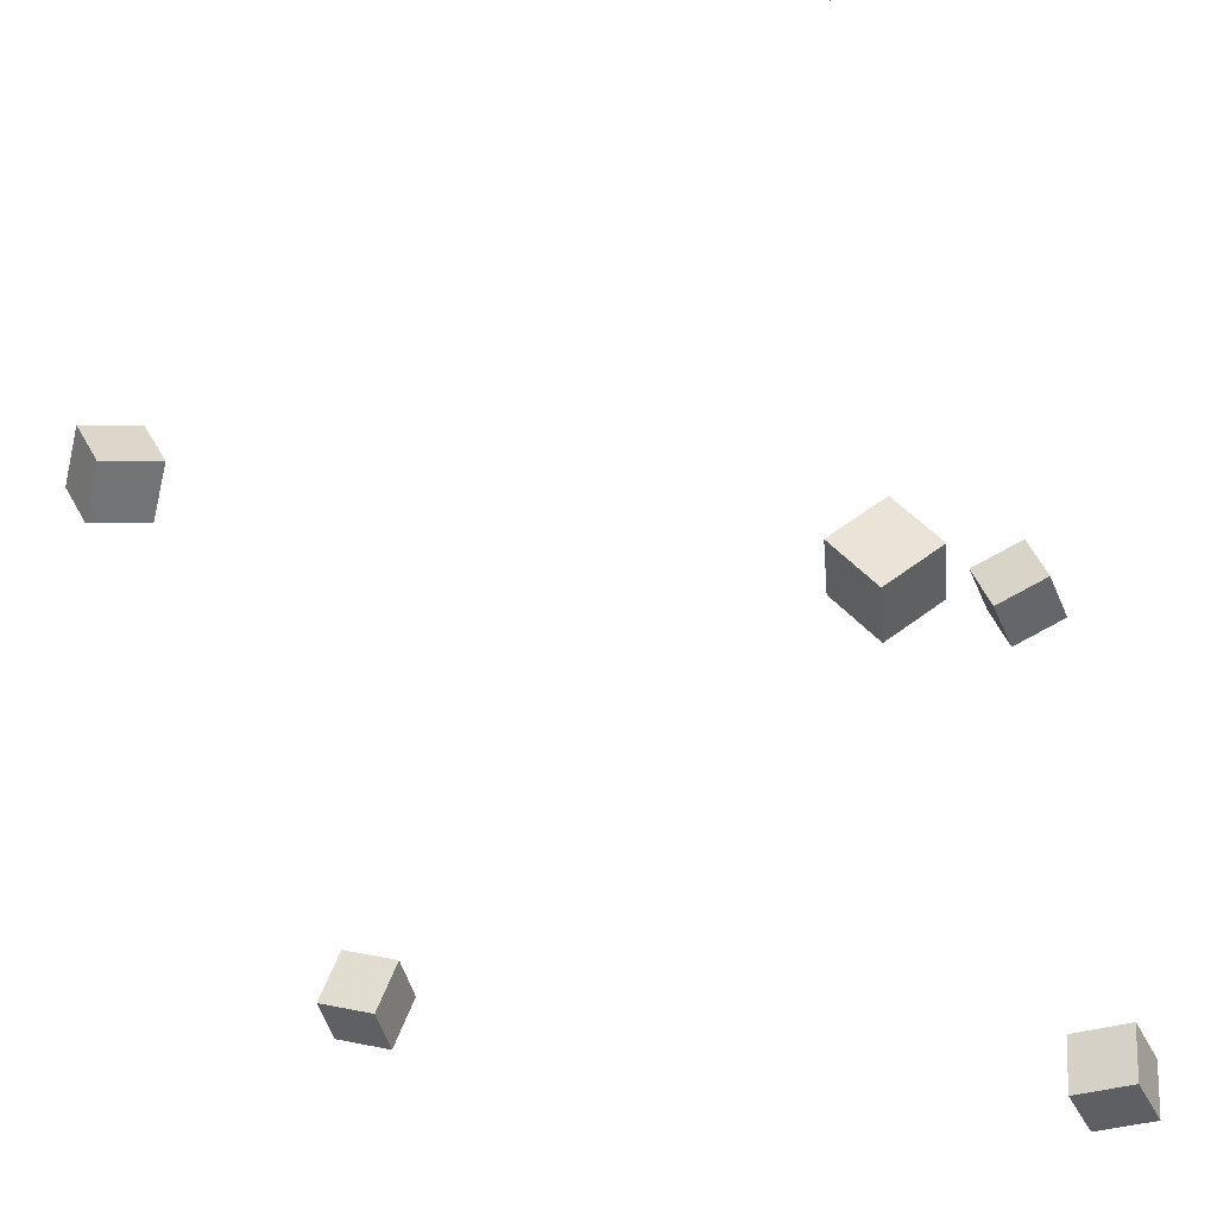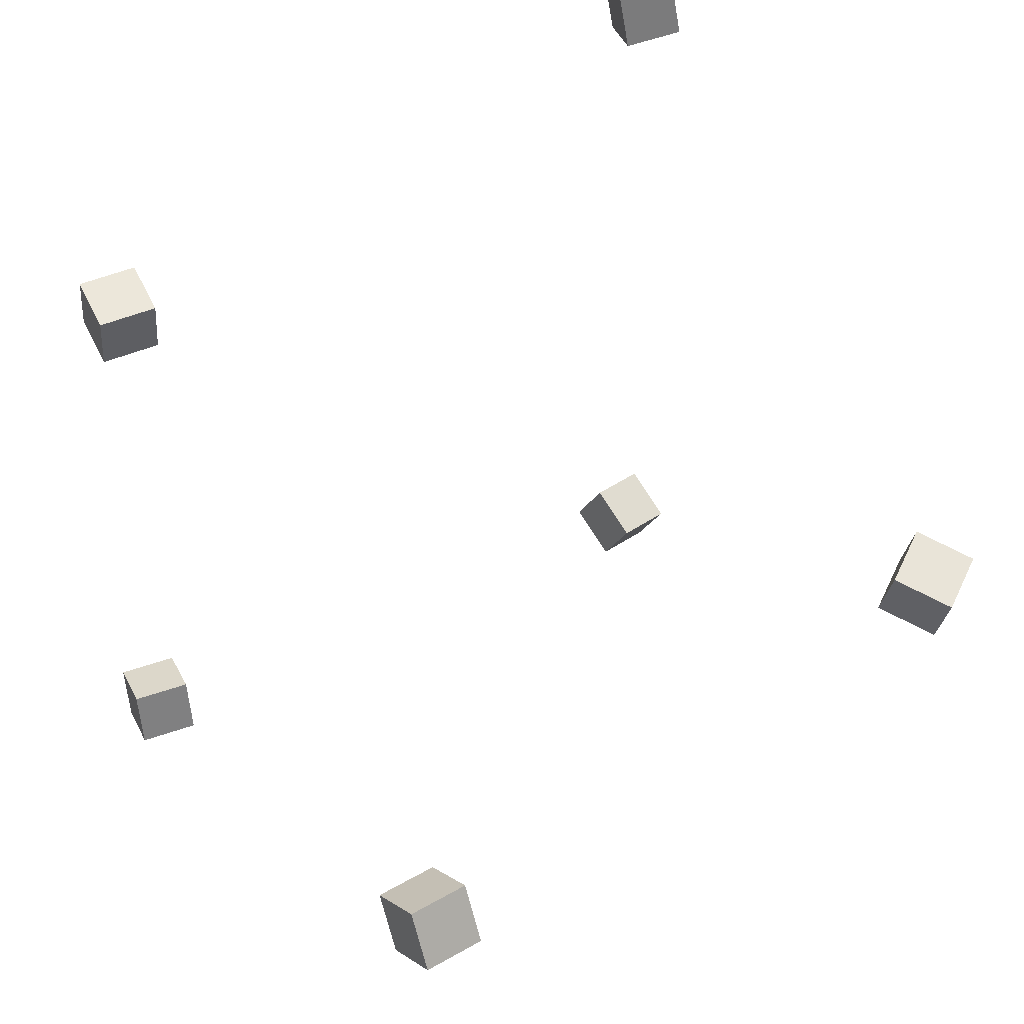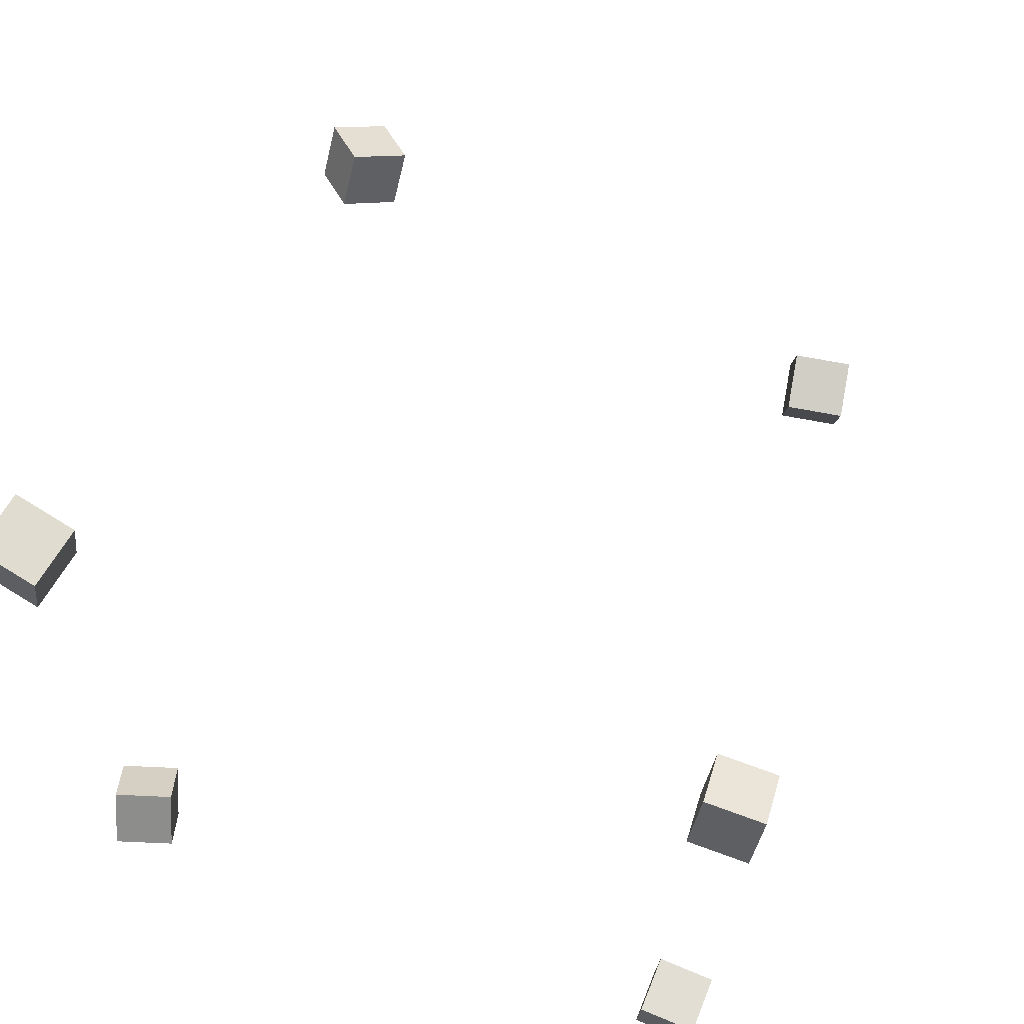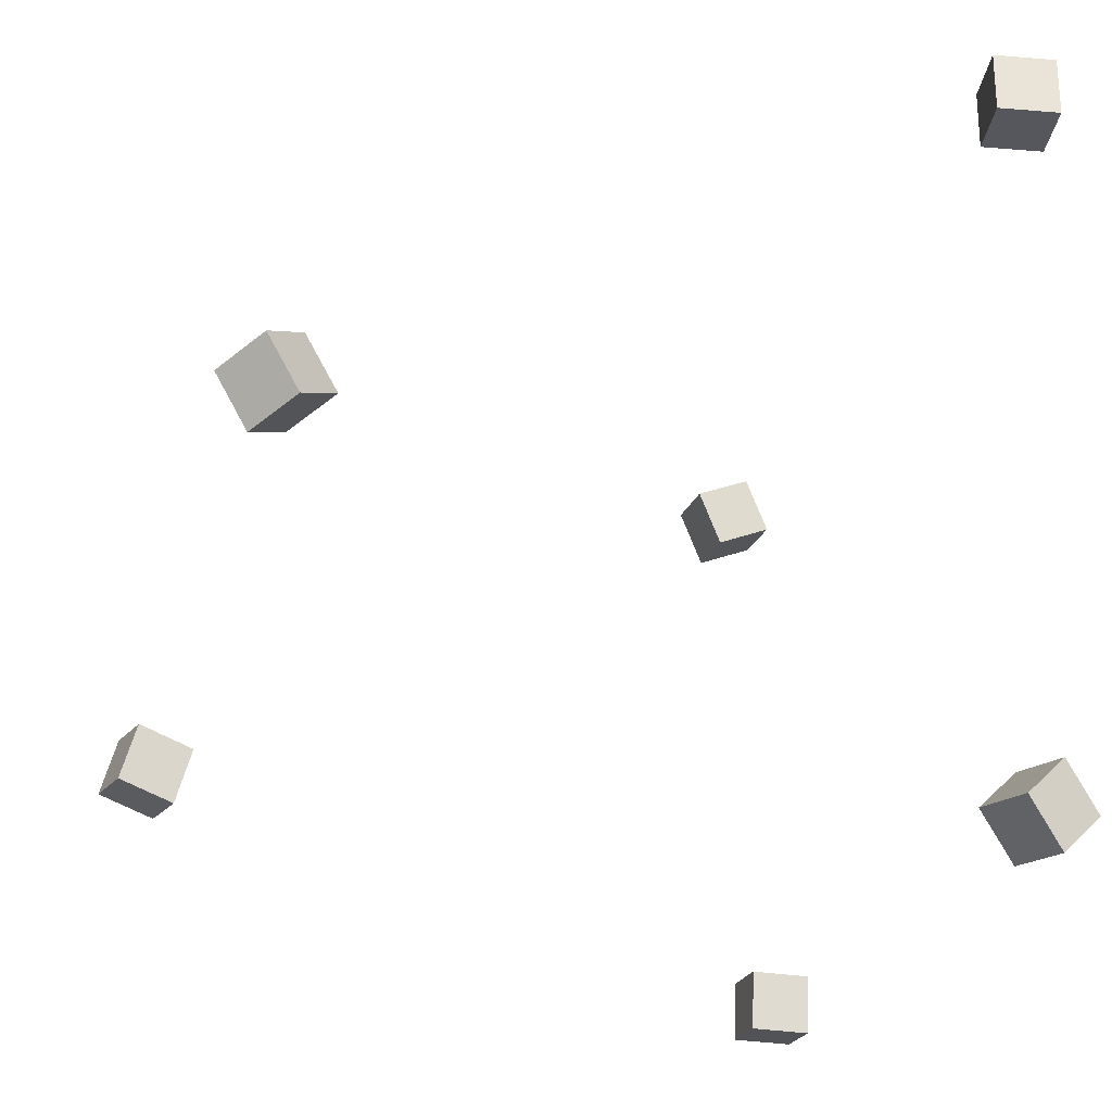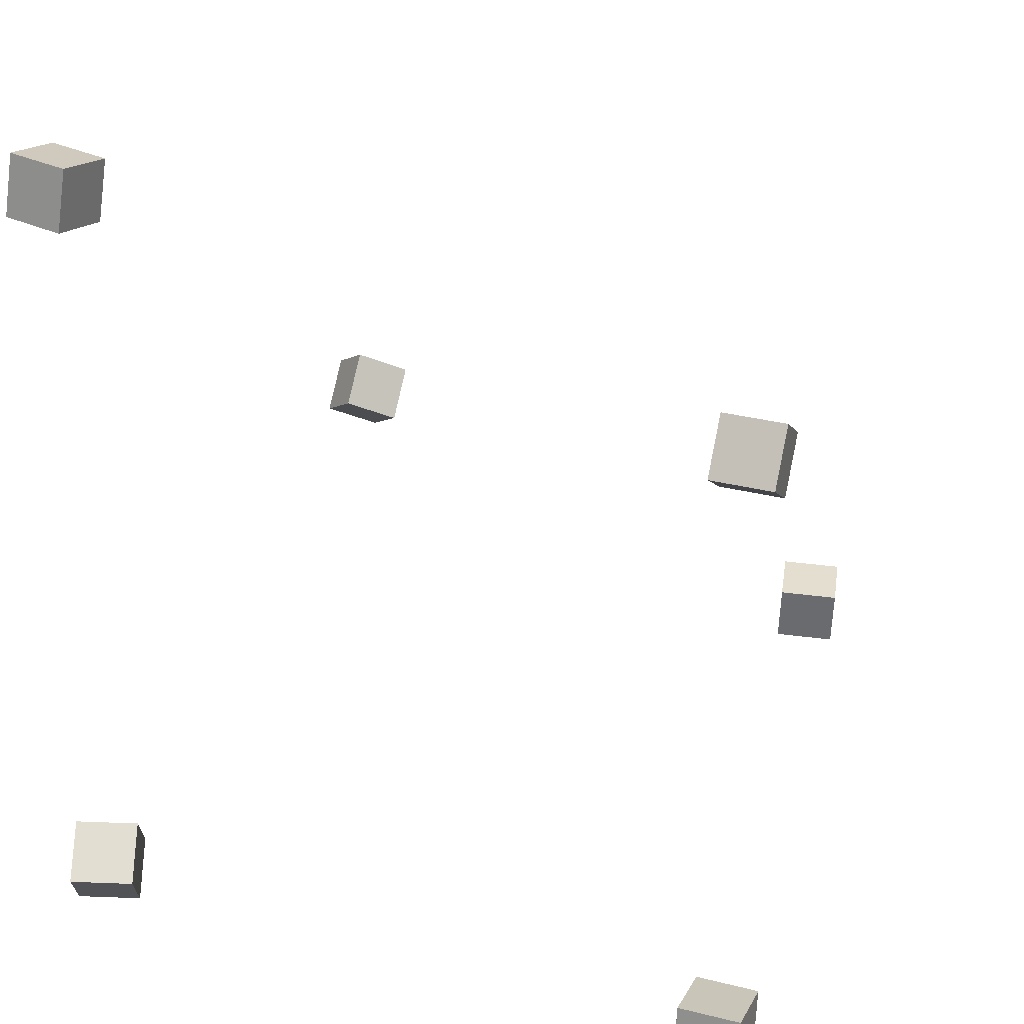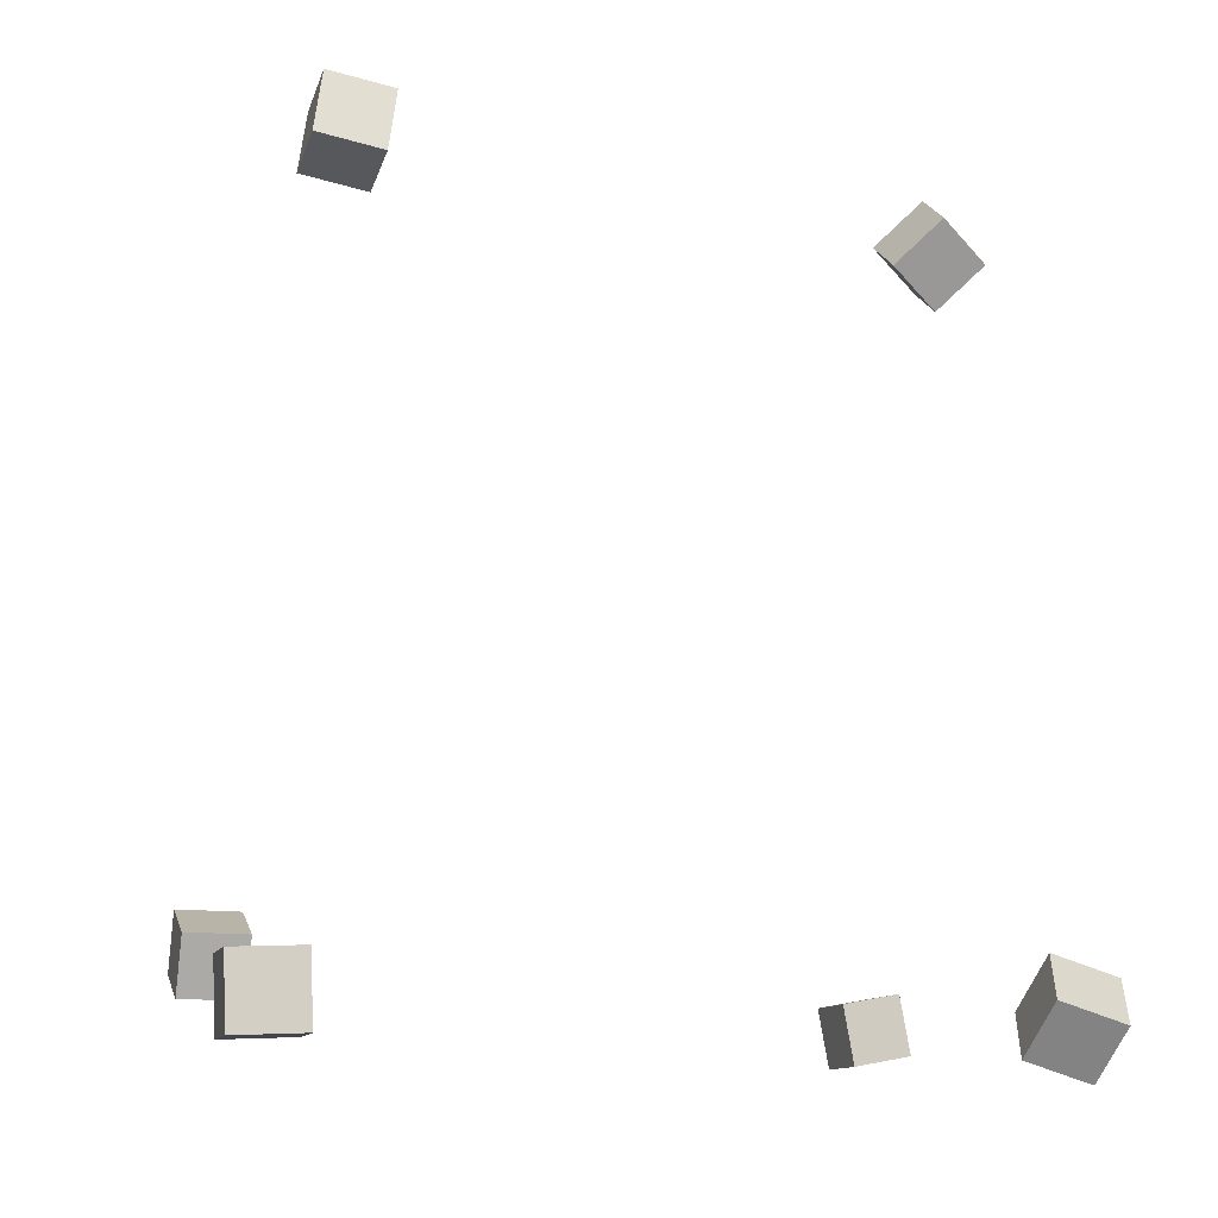
<metadata>
{"format":"obj","ext":"obj","renderer":"f3d","projection":"perspective","resolution":1024,"background":"white","views":[{"elev":-38.2,"azim":-66.6,"up":"+Z"},{"elev":33.5,"azim":155.8,"up":"+Z"},{"elev":63.8,"azim":20.3,"up":"+Z"},{"elev":-17.4,"azim":-106.2,"up":"+Z"},{"elev":16.3,"azim":18.9,"up":"+Z"},{"elev":-7.8,"azim":169.9,"up":"+Y"}]}
</metadata>
<code>
v -0.2838 -0.3394 0.2949
v -0.2757 -0.3422 0.3427
v -0.2755 -0.2915 0.2963
v -0.2673 -0.2943 0.3442
v -0.2366 -0.3473 0.2864
v -0.2284 -0.3502 0.3343
v -0.2282 -0.2994 0.2878
v -0.2201 -0.3023 0.3357
f 1.0 7.0 5.0
f 1.0 3.0 7.0
f 1.0 4.0 3.0
f 1.0 2.0 4.0
f 3.0 8.0 7.0
f 3.0 4.0 8.0
f 5.0 7.0 8.0
f 5.0 8.0 6.0
f 1.0 5.0 6.0
f 1.0 6.0 2.0
f 2.0 6.0 8.0
f 2.0 8.0 4.0
v 0.1767 0.2288 -0.163
v 0.1828 0.2139 -0.1169
v 0.1688 0.2742 -0.1473
v 0.1749 0.2593 -0.1012
v 0.2244 0.2382 -0.1663
v 0.2305 0.2233 -0.1202
v 0.2165 0.2836 -0.1506
v 0.2226 0.2687 -0.1045
f 9.0 15.0 13.0
f 9.0 11.0 15.0
f 9.0 12.0 11.0
f 9.0 10.0 12.0
f 11.0 16.0 15.0
f 11.0 12.0 16.0
f 13.0 15.0 16.0
f 13.0 16.0 14.0
f 9.0 13.0 14.0
f 9.0 14.0 10.0
f 10.0 14.0 16.0
f 10.0 16.0 12.0
v 0.2398 -0.2992 0.1311
v 0.2438 -0.282 0.1763
v 0.2369 -0.2537 0.114
v 0.2409 -0.2364 0.1592
v 0.2882 -0.298 0.1263
v 0.2922 -0.2807 0.1715
v 0.2853 -0.2524 0.1092
v 0.2893 -0.2352 0.1545
f 17.0 23.0 21.0
f 17.0 19.0 23.0
f 17.0 20.0 19.0
f 17.0 18.0 20.0
f 19.0 24.0 23.0
f 19.0 20.0 24.0
f 21.0 23.0 24.0
f 21.0 24.0 22.0
f 17.0 21.0 22.0
f 17.0 22.0 18.0
f 18.0 22.0 24.0
f 18.0 24.0 20.0
v 0.2289 -0.3207 -0.3164
v 0.2322 -0.3232 -0.268
v 0.2304 -0.2722 -0.314
v 0.2337 -0.2747 -0.2656
v 0.2773 -0.322 -0.3198
v 0.2806 -0.3245 -0.2714
v 0.2788 -0.2735 -0.3174
v 0.2821 -0.276 -0.269
f 25.0 31.0 29.0
f 25.0 27.0 31.0
f 25.0 28.0 27.0
f 25.0 26.0 28.0
f 27.0 32.0 31.0
f 27.0 28.0 32.0
f 29.0 31.0 32.0
f 29.0 32.0 30.0
f 25.0 29.0 30.0
f 25.0 30.0 26.0
f 26.0 30.0 32.0
f 26.0 32.0 28.0
v -0.2659 -0.3167 -0.2563
v -0.2742 -0.2877 -0.2181
v -0.2198 -0.3013 -0.2579
v -0.228 -0.2723 -0.2197
v -0.2528 -0.3527 -0.2261
v -0.2611 -0.3237 -0.1879
v -0.2067 -0.3373 -0.2277
v -0.215 -0.3083 -0.1895
f 33.0 39.0 37.0
f 33.0 35.0 39.0
f 33.0 36.0 35.0
f 33.0 34.0 36.0
f 35.0 40.0 39.0
f 35.0 36.0 40.0
f 37.0 39.0 40.0
f 37.0 40.0 38.0
f 33.0 37.0 38.0
f 33.0 38.0 34.0
f 34.0 38.0 40.0
f 34.0 40.0 36.0
v -0.234 0.2483 0.002103
v -0.2695 0.2202 0.02019
v -0.2307 0.2716 0.0447
v -0.2662 0.2435 0.06279
v -0.2008 0.2162 0.01716
v -0.2363 0.188 0.03524
v -0.1976 0.2394 0.05976
v -0.2331 0.2113 0.07784
f 41.0 47.0 45.0
f 41.0 43.0 47.0
f 41.0 44.0 43.0
f 41.0 42.0 44.0
f 43.0 48.0 47.0
f 43.0 44.0 48.0
f 45.0 47.0 48.0
f 45.0 48.0 46.0
f 41.0 45.0 46.0
f 41.0 46.0 42.0
f 42.0 46.0 48.0
f 42.0 48.0 44.0

</code>
